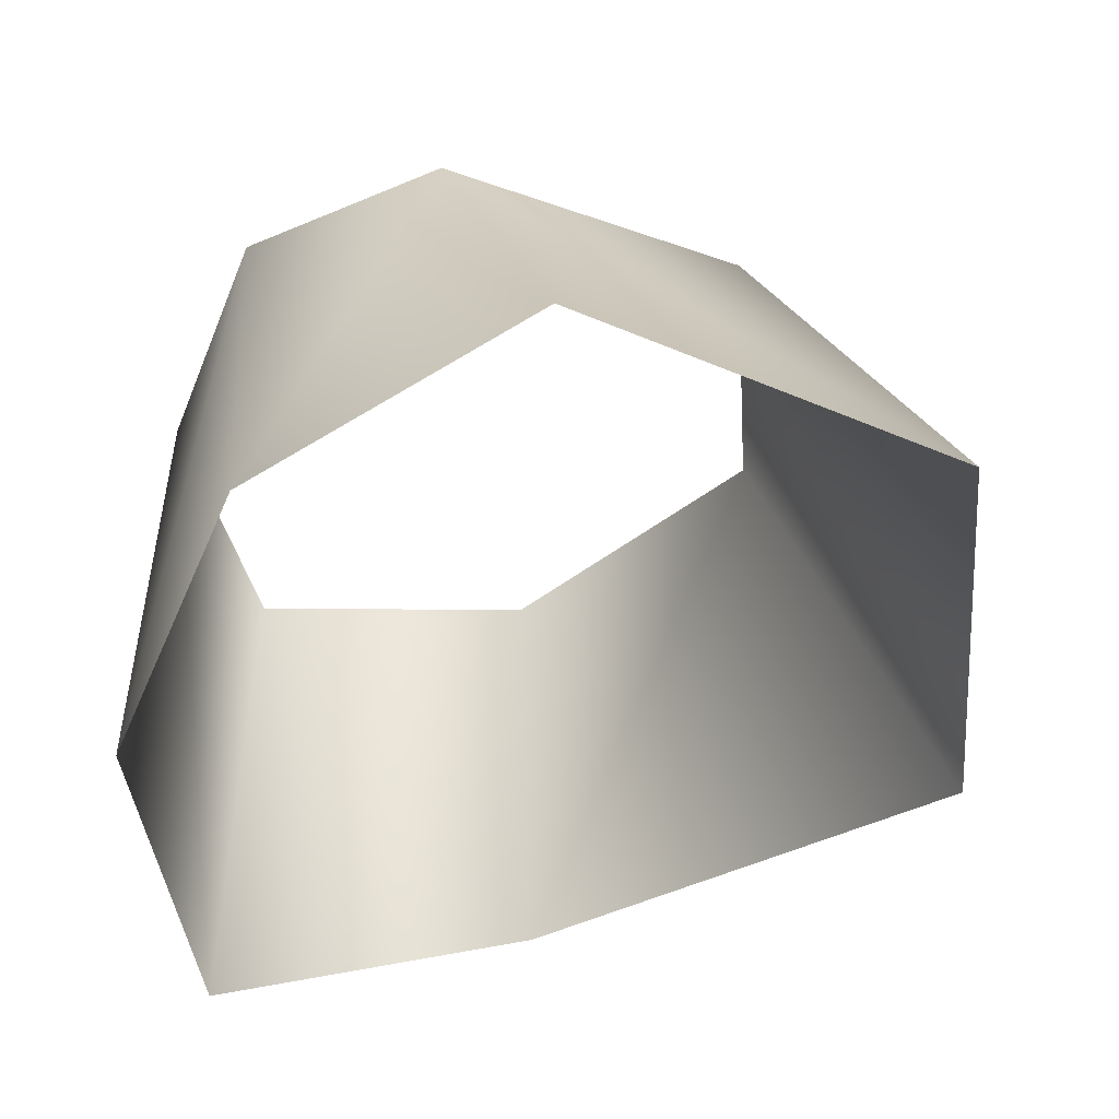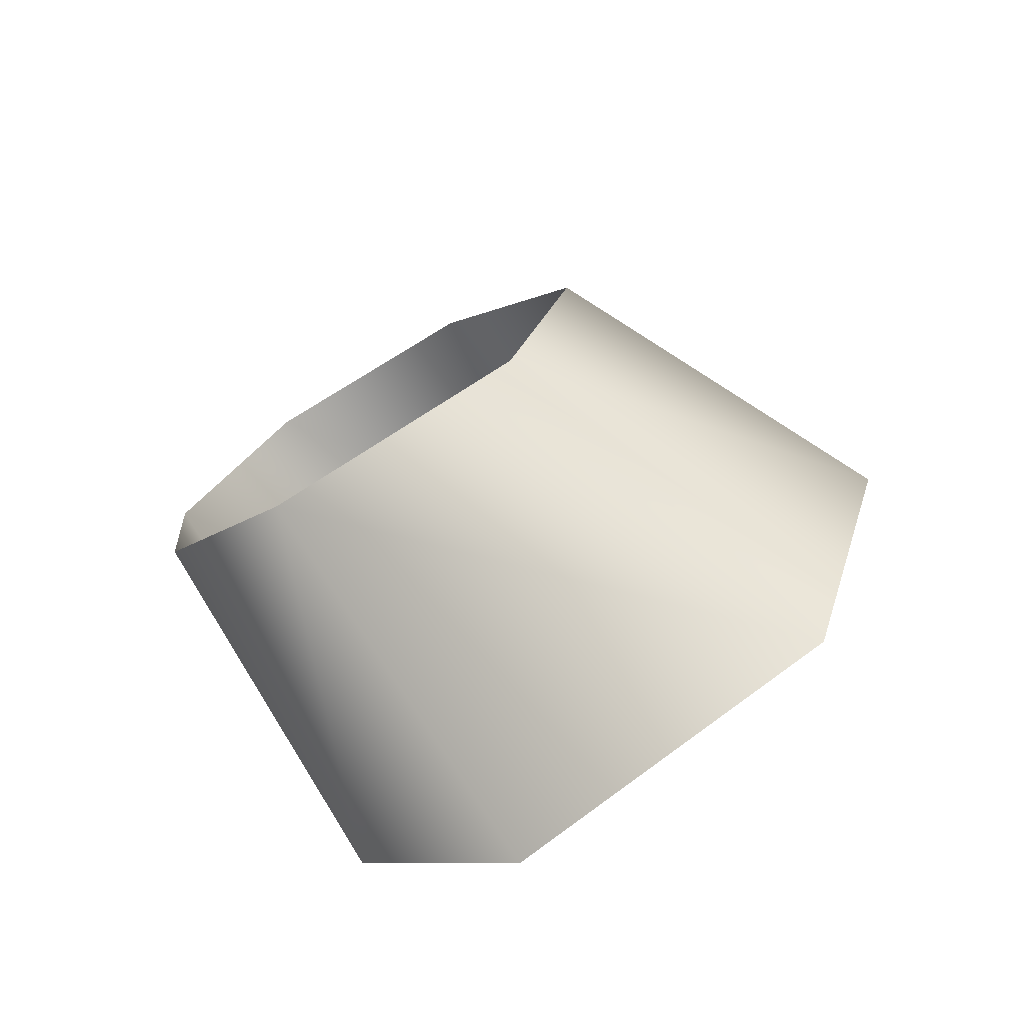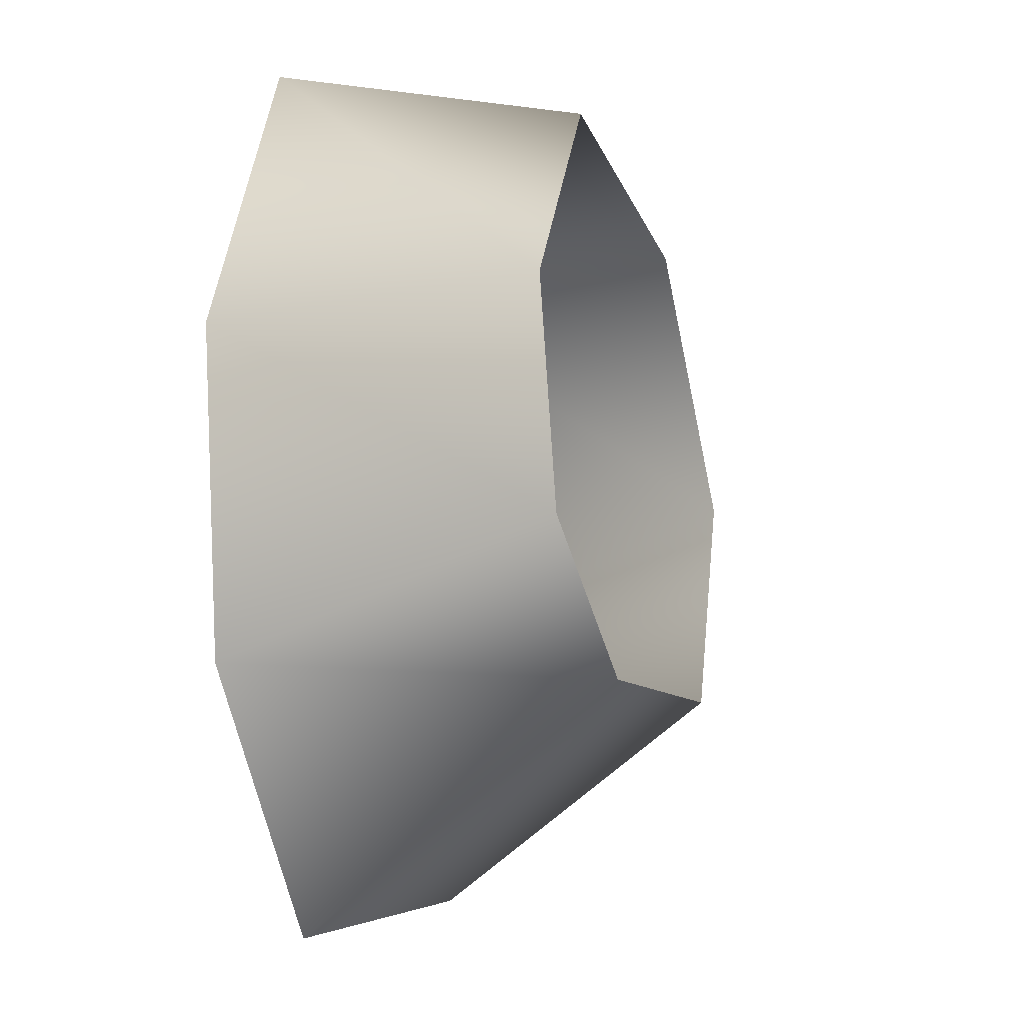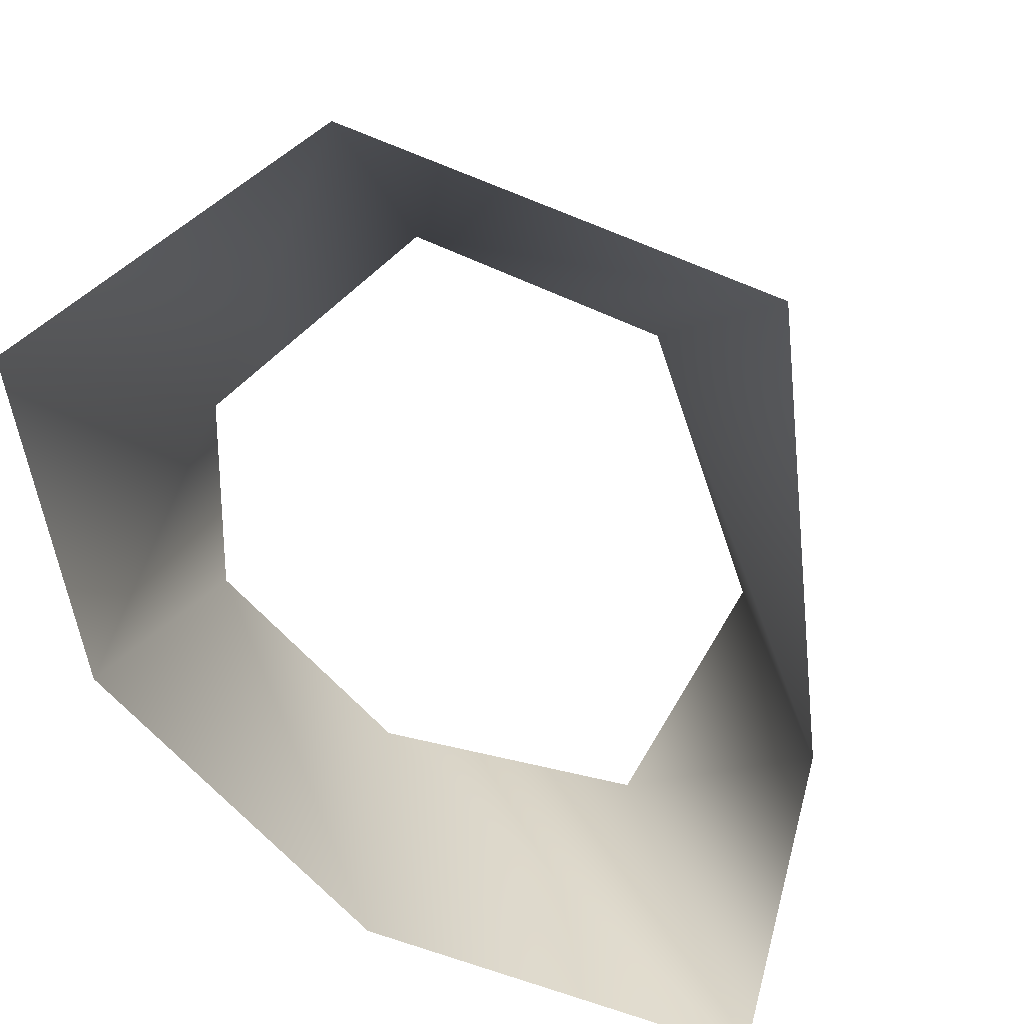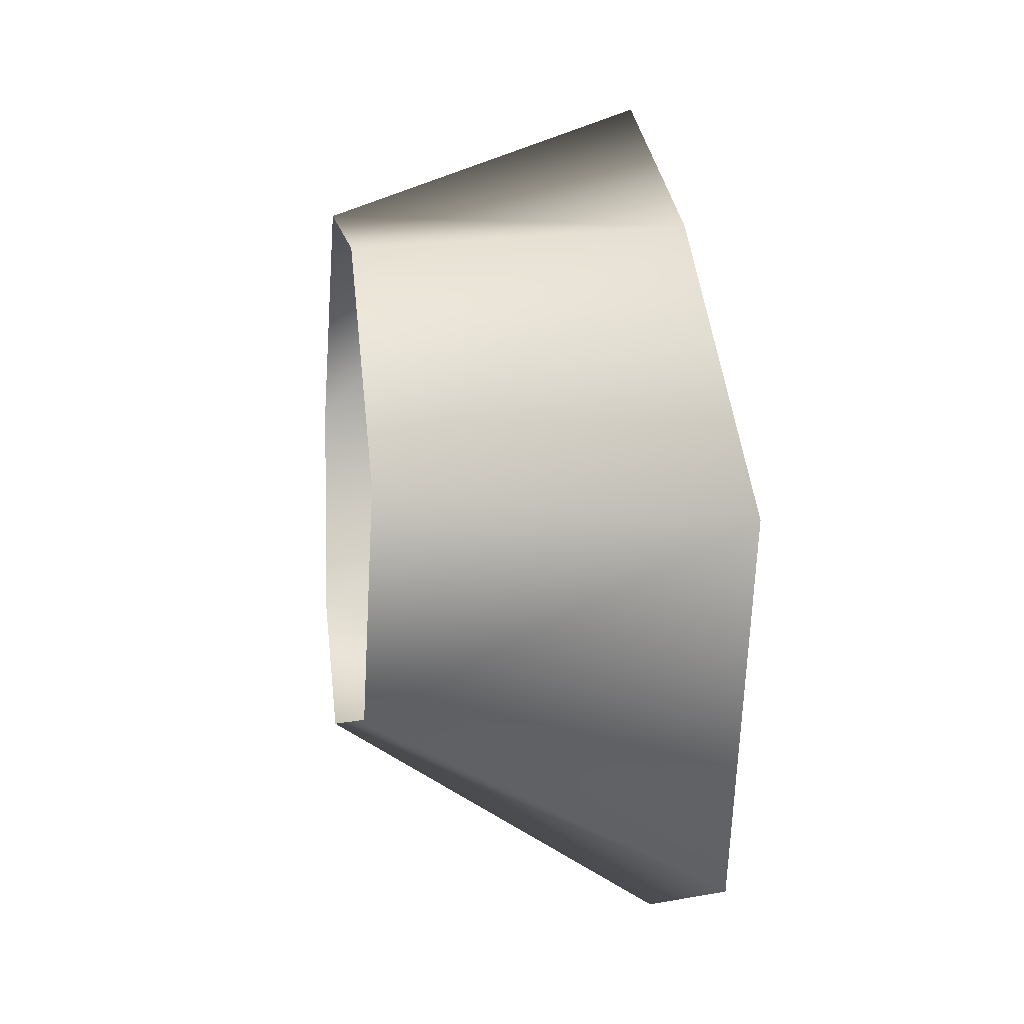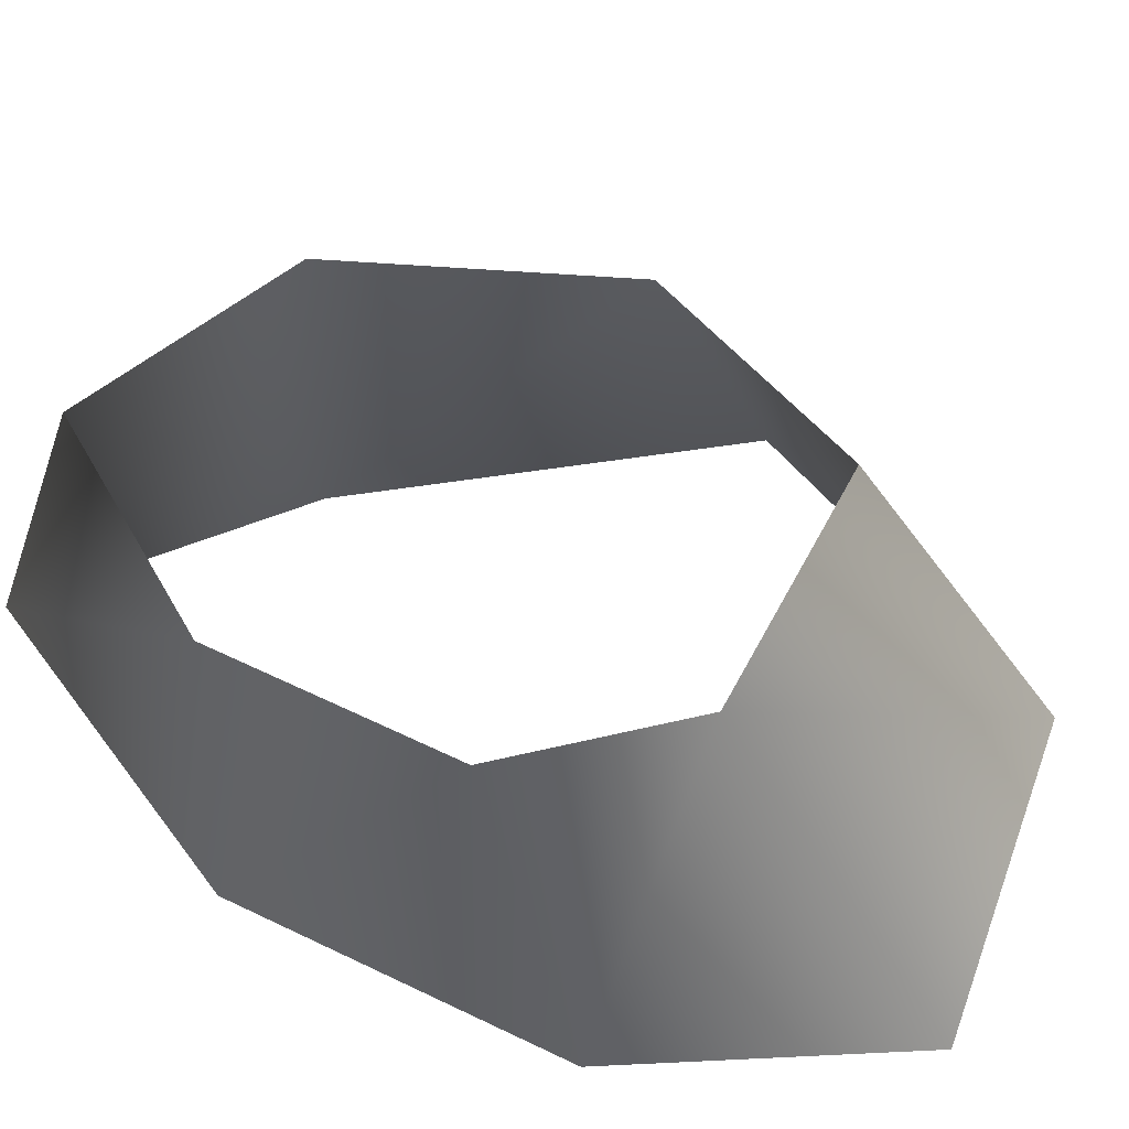
<metadata>
{"format":"obj","ext":"obj","renderer":"f3d","projection":"perspective","resolution":1024,"background":"white","views":[{"elev":-40.5,"azim":167.4,"up":"+Y"},{"elev":-75.9,"azim":-147.4,"up":"+Z"},{"elev":-20.6,"azim":114.3,"up":"+Z"},{"elev":-67.9,"azim":-129.3,"up":"+Y"},{"elev":3.4,"azim":-99.4,"up":"+Z"},{"elev":52.7,"azim":125.7,"up":"+Y"}]}
</metadata>
<code>
g GR_Object55
v 5737 810.8 5109
v 5759 810.8 5044
v 5756 877 5042
v 5736 876.8 5085
v 5687 810.8 5080
v 5691 876.9 5075
v 5750 810.8 4980
v 5751 877.4 4999
v 5750 810.8 4980
v 5715 810.8 4937
v 5724 877.7 4976
v 5751 877.4 4999
v 5653 810.8 4954
v 5675 876.2 4985
v 5631 810.8 5025
v 5662 875.8 5030
f 11 12 9
f 4 6 5
f 16 5 6
f 5 16 15
f 14 15 16
f 15 14 13
f 11 13 14
f 13 11 10
f 9 10 11
f 7 8 2
f 3 2 8
f 2 3 1
f 4 1 3
f 1 4 5

</code>
